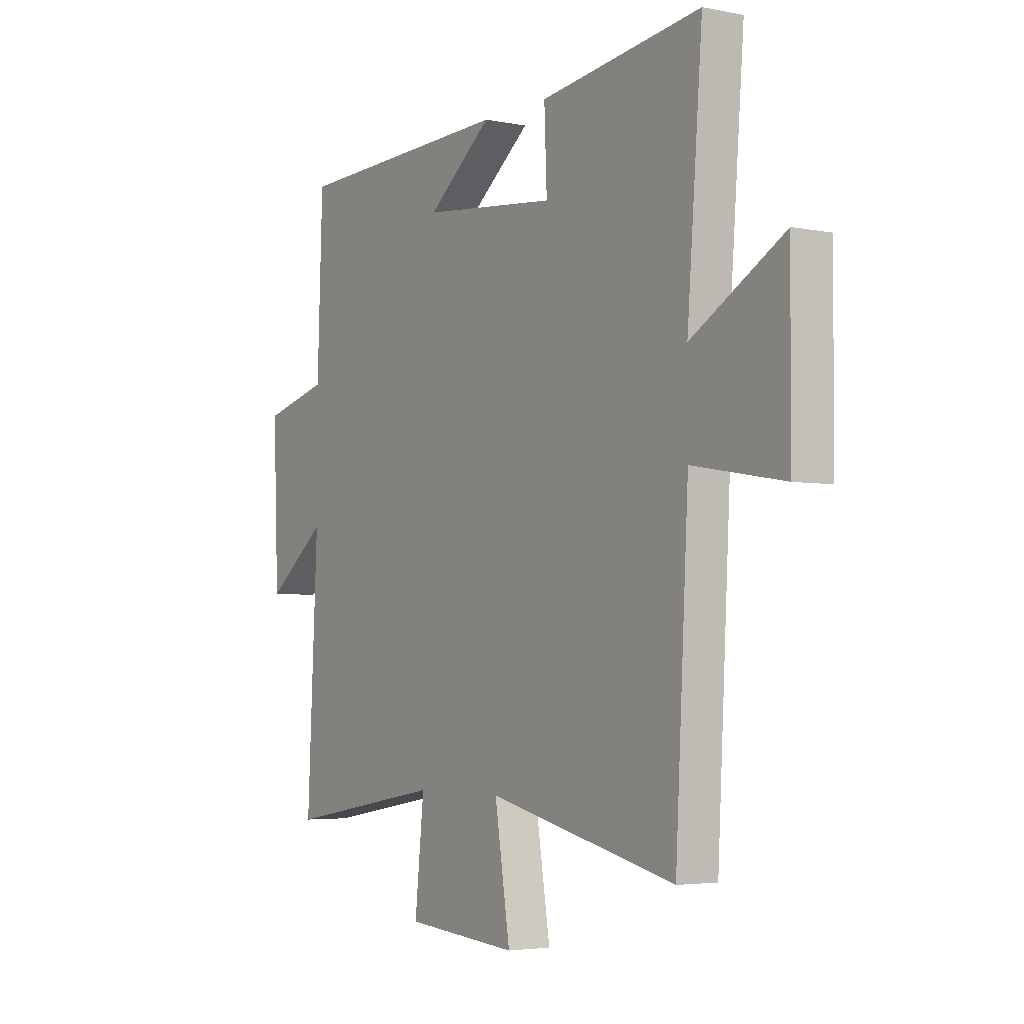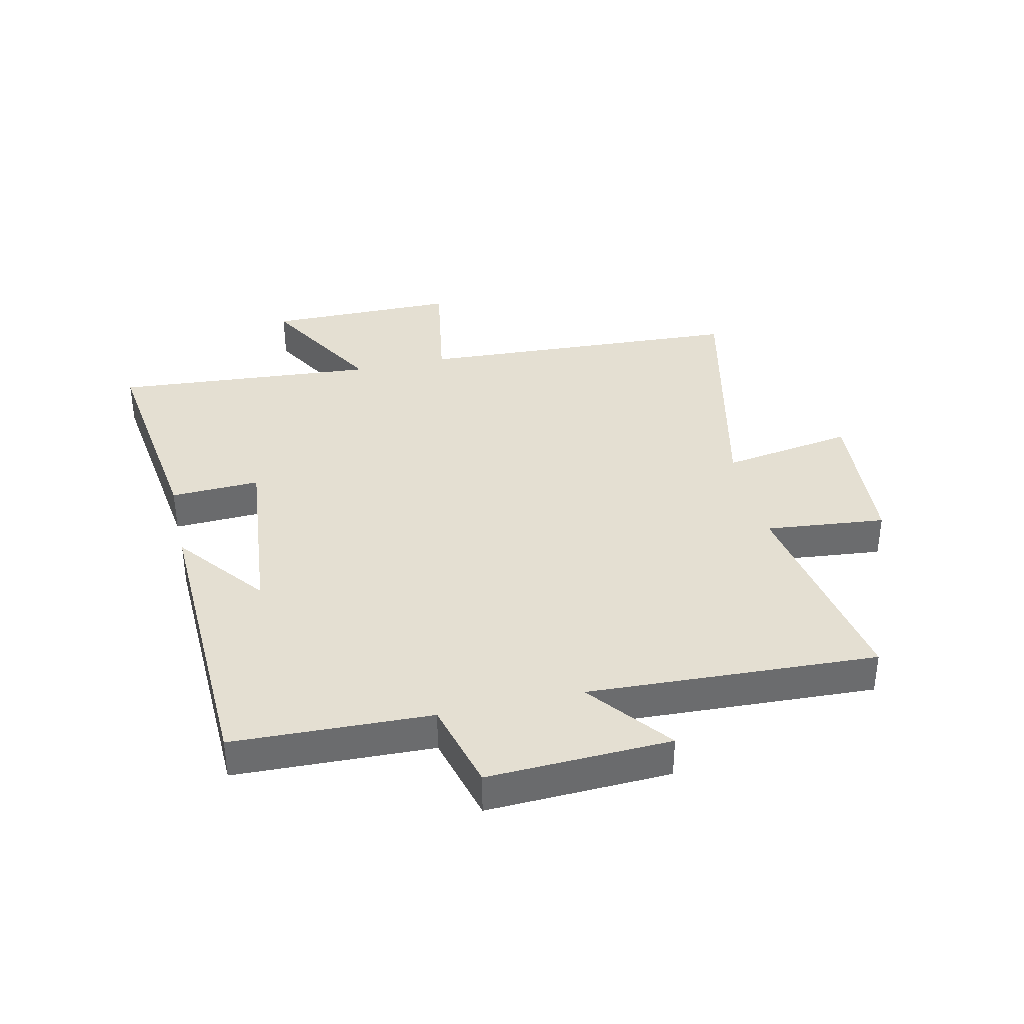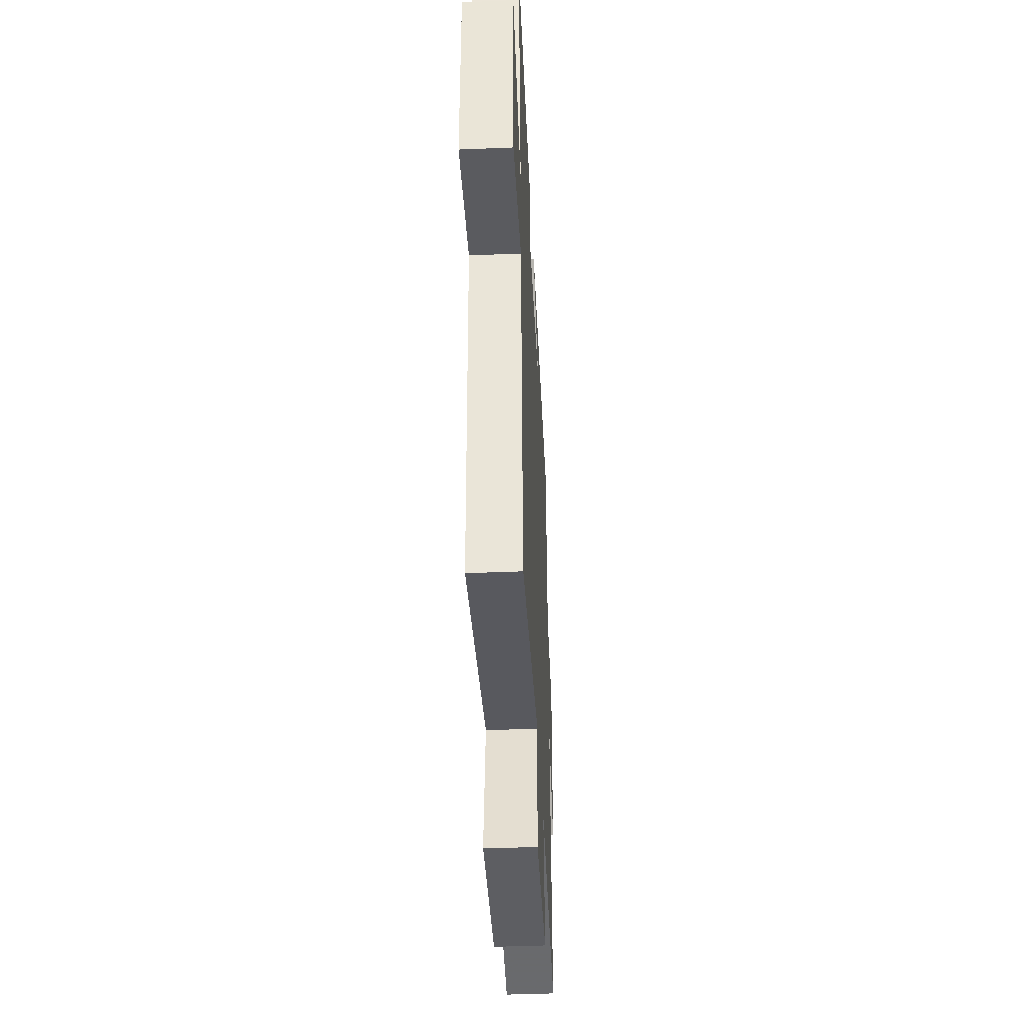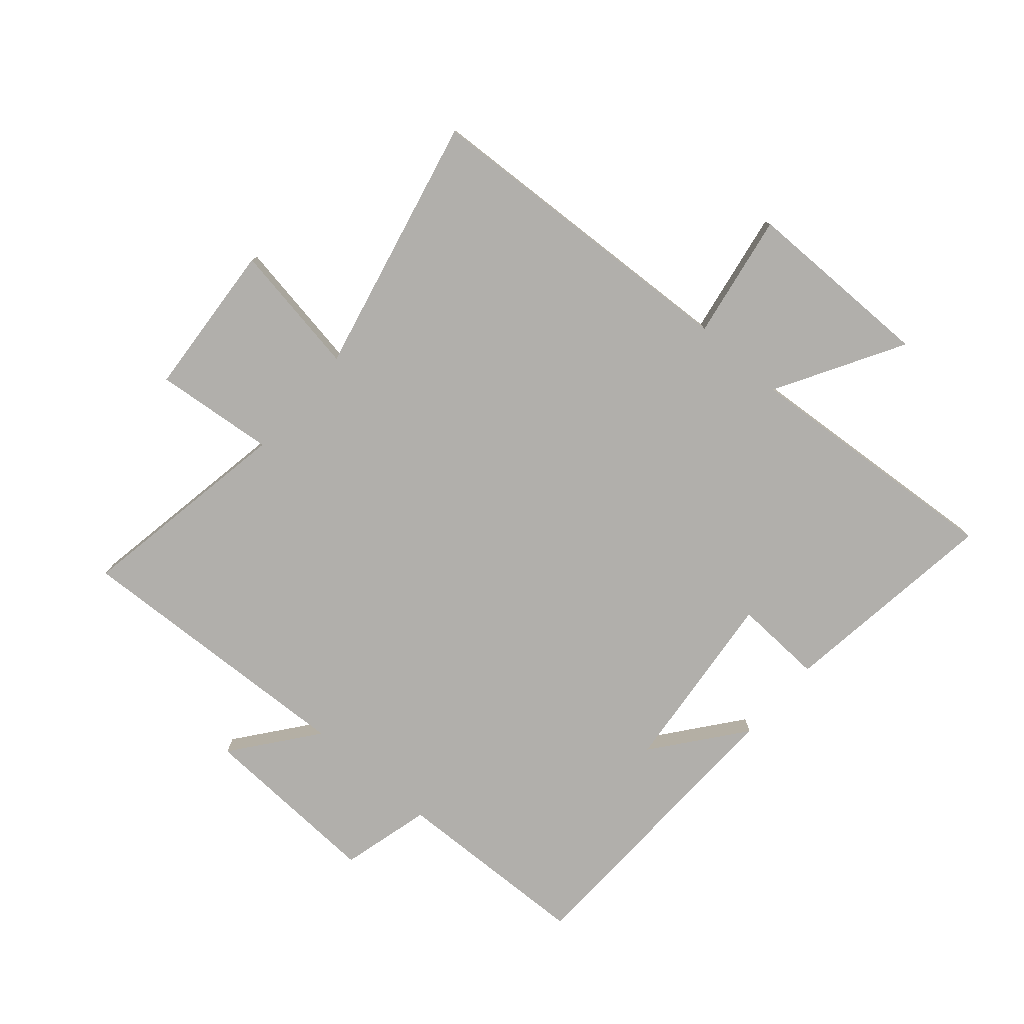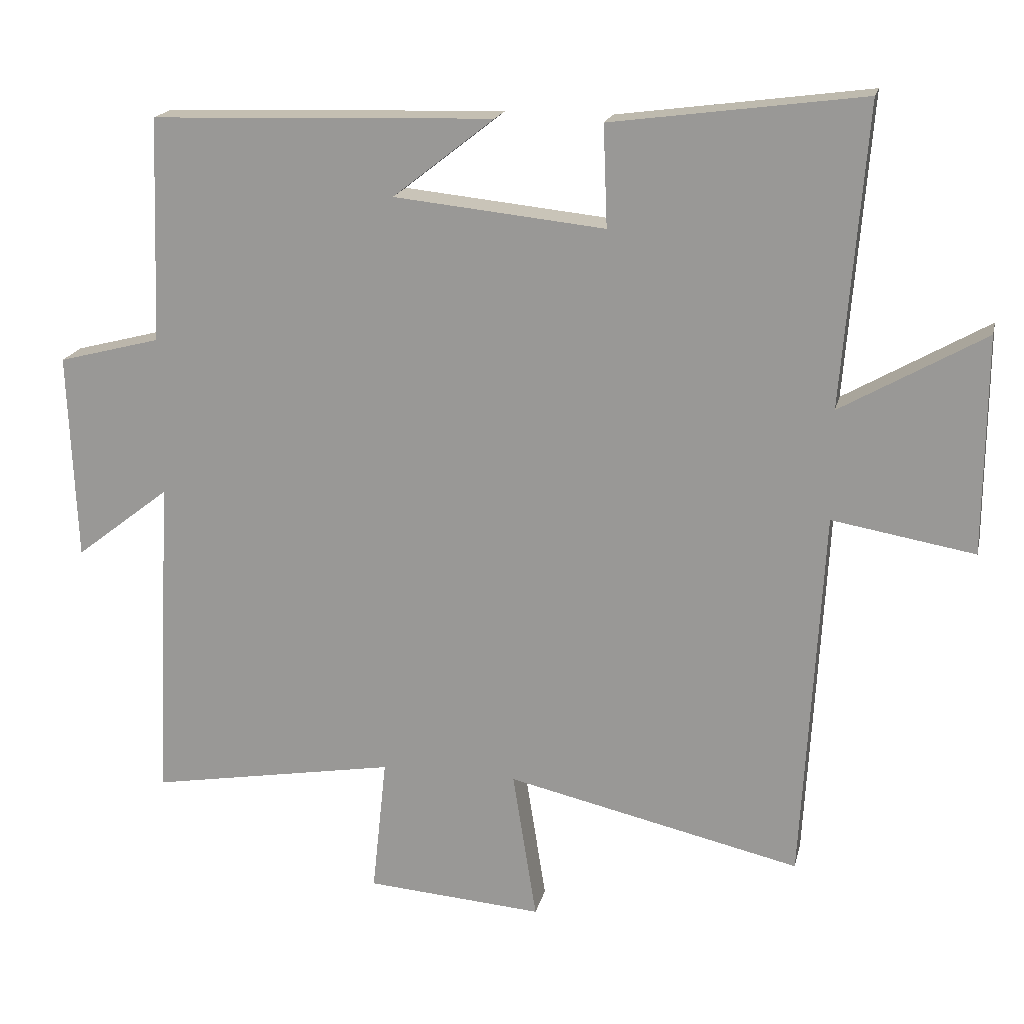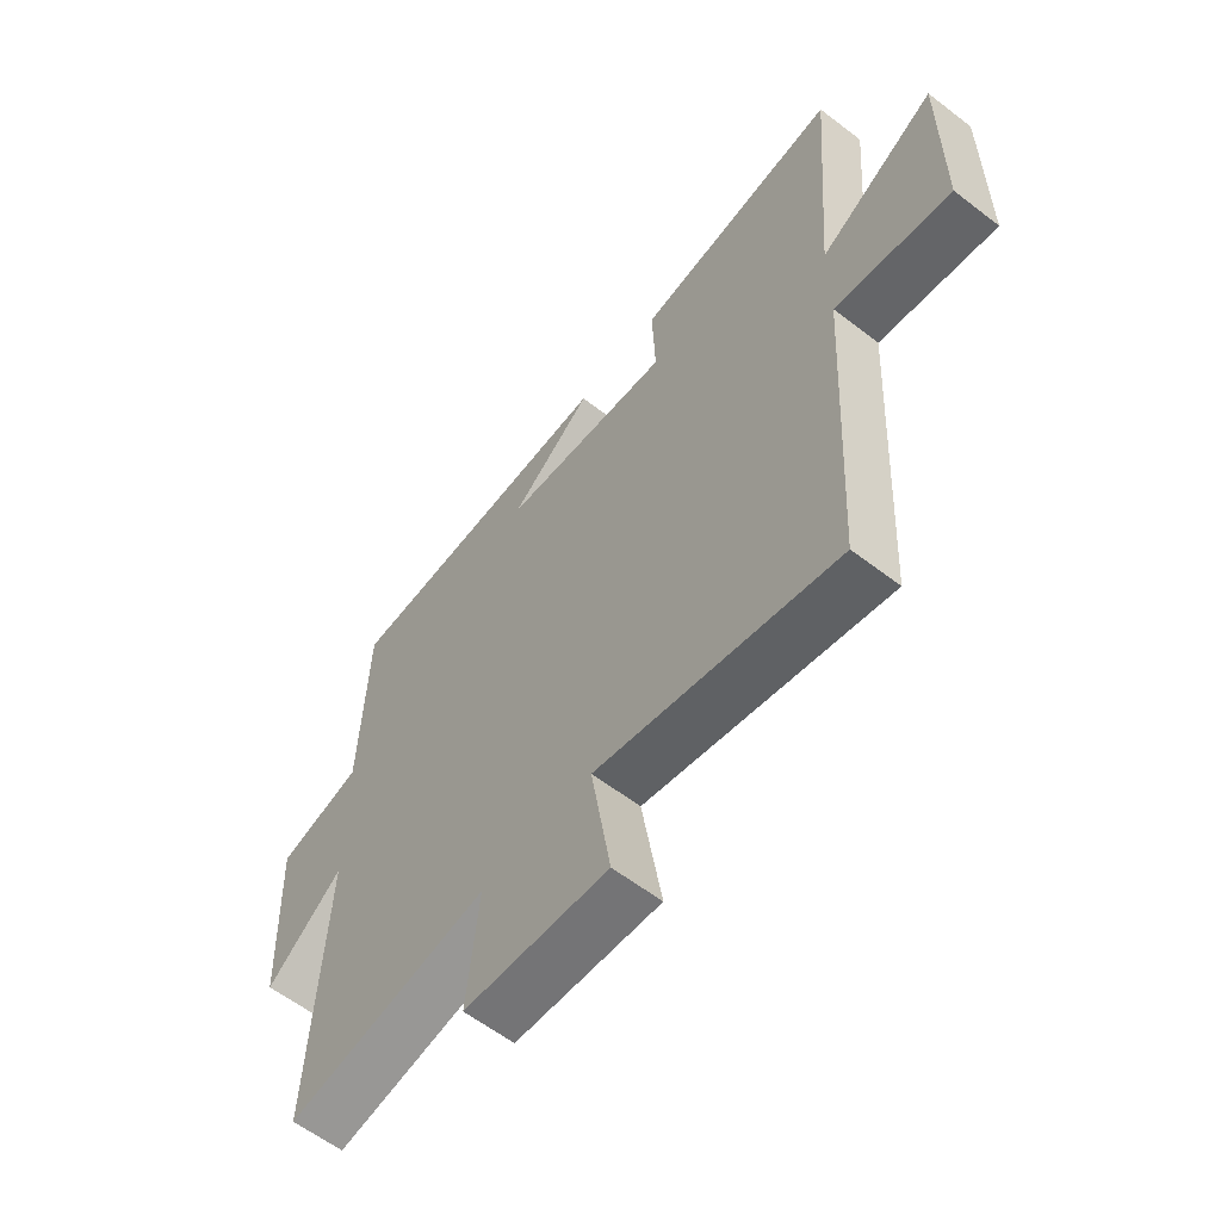
<metadata>
{"format":"obj","ext":"obj","renderer":"f3d","projection":"perspective","resolution":1024,"background":"white","views":[{"elev":-3.9,"azim":-123.5,"up":"+Z"},{"elev":36.9,"azim":77.1,"up":"+Y"},{"elev":-43.3,"azim":-87.2,"up":"+Z"},{"elev":-78.3,"azim":-131.1,"up":"+Y"},{"elev":18.4,"azim":-167.4,"up":"+Z"},{"elev":-60.1,"azim":-128.2,"up":"+Z"}]}
</metadata>
<code>
v -0.535 0.07 0.549
v -0.167 0.07 0.5
v -0.173 0.07 0.352
v 0.135 0.07 0.384
v -0.013 0.07 0.5
v 0.488 0.07 0.484
v 0.5 0.07 0.155
v 0.65 0.07 0.116
v 0.638 0.07 -0.188
v 0.5 0.07 -0.081
v 0.524 0.07 -0.562
v 0.162 0.07 -0.5
v 0.183 0.07 -0.7
v -0.075 0.07 -0.72
v -0.04 0.07 -0.5
v -0.47 0.07 -0.599
v -0.5 0.07 -0.052
v -0.708 0.07 -0.088
v -0.71 0.07 0.23
v -0.5 0.07 0.11
v -0.535 0 0.549
v -0.167 0 0.5
v -0.173 0 0.352
v 0.135 0 0.384
v -0.013 0 0.5
v 0.488 0 0.484
v 0.5 0 0.155
v 0.65 0 0.116
v 0.638 0 -0.188
v 0.5 0 -0.081
v 0.524 0 -0.562
v 0.162 0 -0.5
v 0.183 0 -0.7
v -0.075 0 -0.72
v -0.04 0 -0.5
v -0.47 0 -0.599
v -0.5 0 -0.052
v -0.708 0 -0.088
v -0.71 0 0.23
v -0.5 0 0.11
f 17 18 19 20
f 15 16 17 20
f 15 20 1
f 12 13 14 15
f 12 15 1
f 10 11 12 1
f 7 8 9 10
f 4 5 6 7
f 3 4 7 10
f 1 2 3
f 1 3 10
f 40 39 38 37
f 40 37 36 35
f 21 40 35
f 35 34 33 32
f 21 35 32
f 21 32 31 30
f 30 29 28 27
f 27 26 25 24
f 30 27 24 23
f 23 22 21
f 30 23 21
f 1 21 22 2
f 2 22 23 3
f 3 23 24 4
f 4 24 25 5
f 5 25 26 6
f 6 26 27 7
f 7 27 28 8
f 8 28 29 9
f 9 29 30 10
f 10 30 31 11
f 11 31 32 12
f 12 32 33 13
f 13 33 34 14
f 14 34 35 15
f 15 35 36 16
f 16 36 37 17
f 17 37 38 18
f 18 38 39 19
f 19 39 40 20
f 20 40 21 1

</code>
